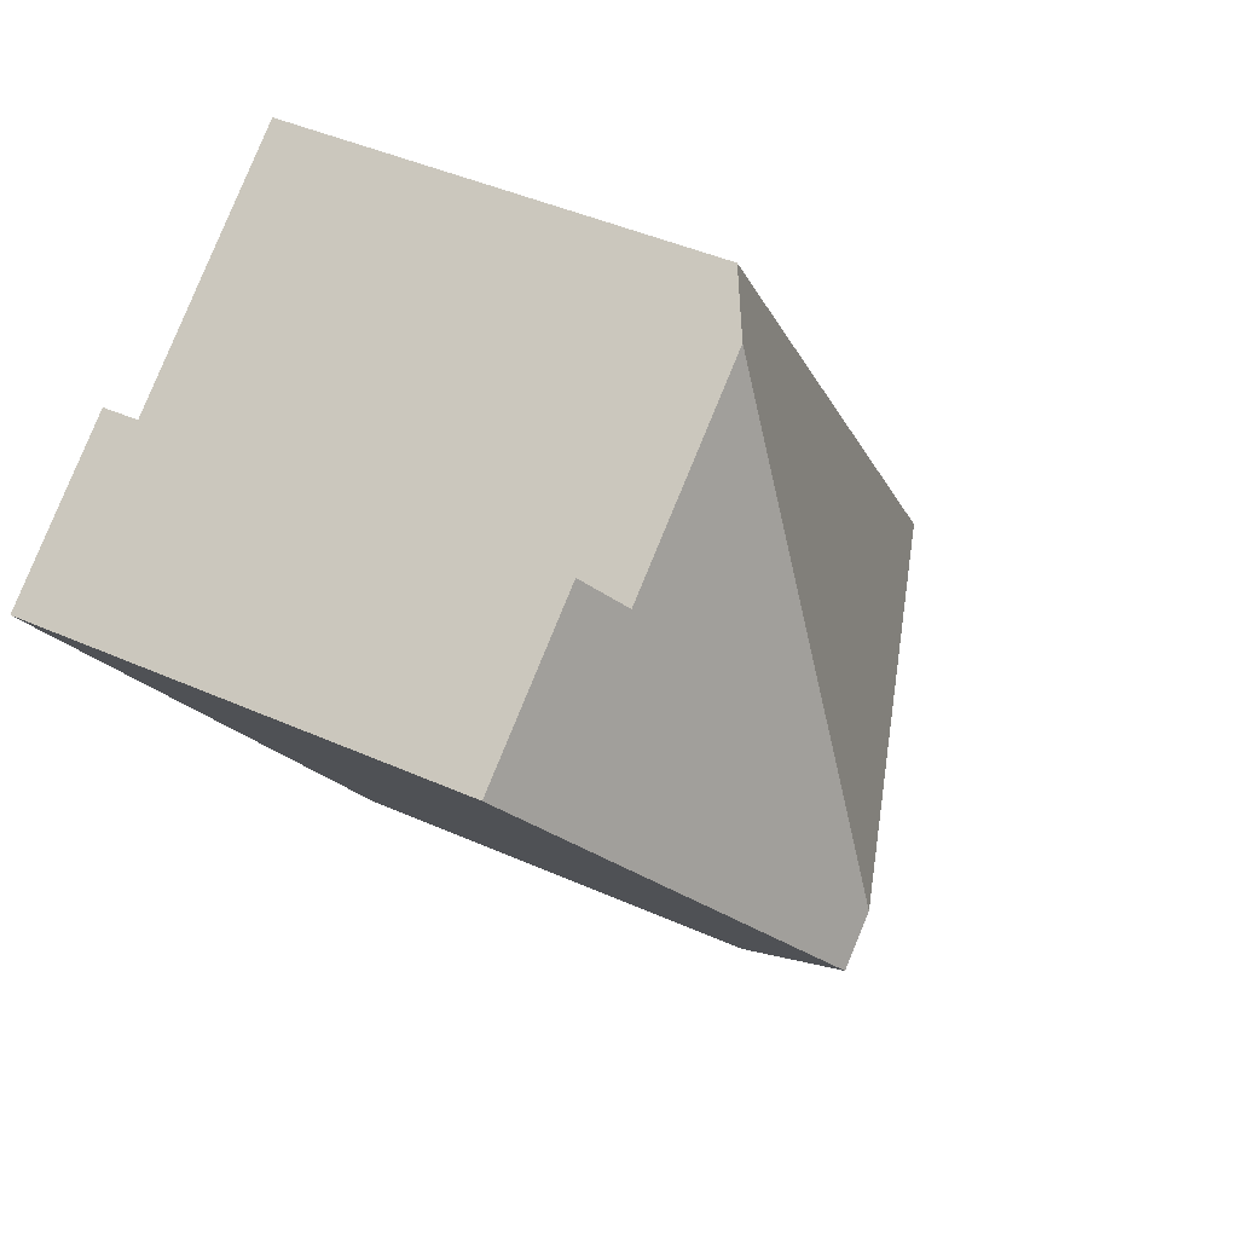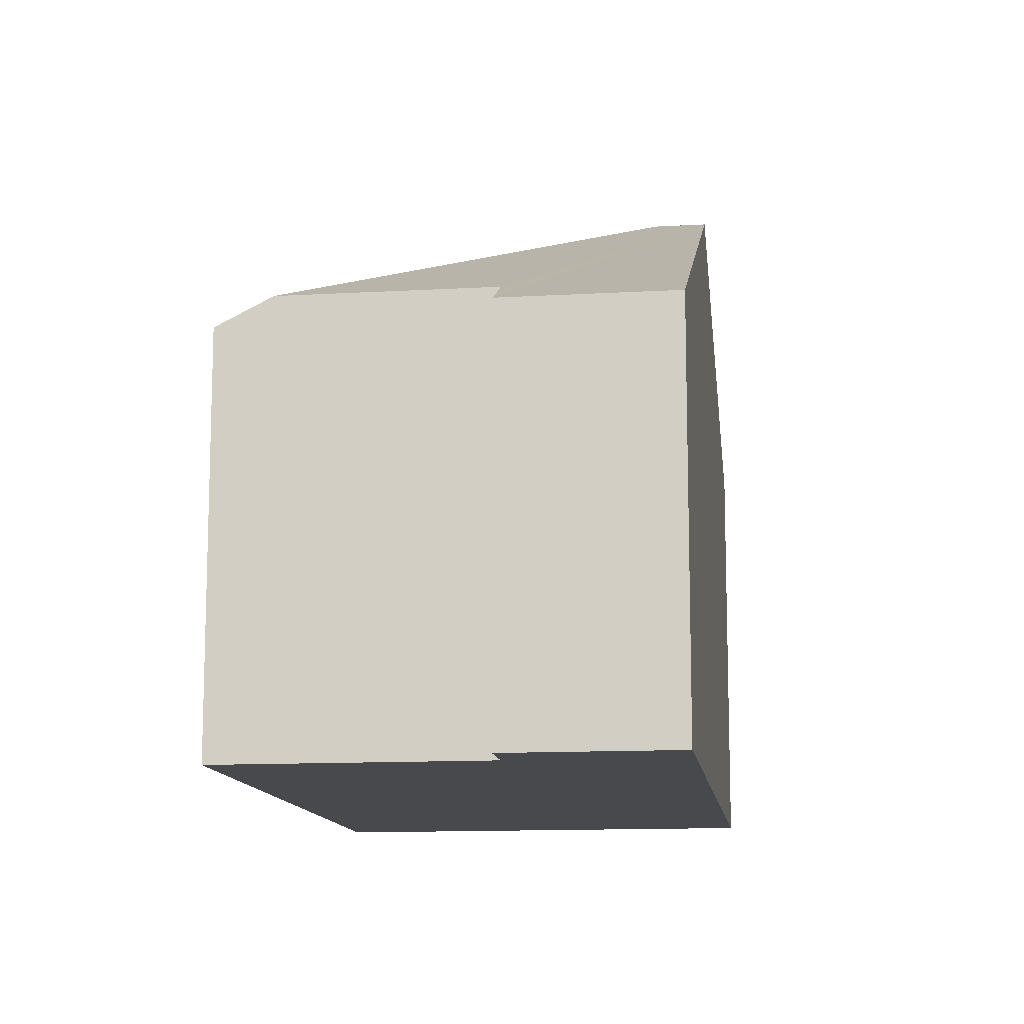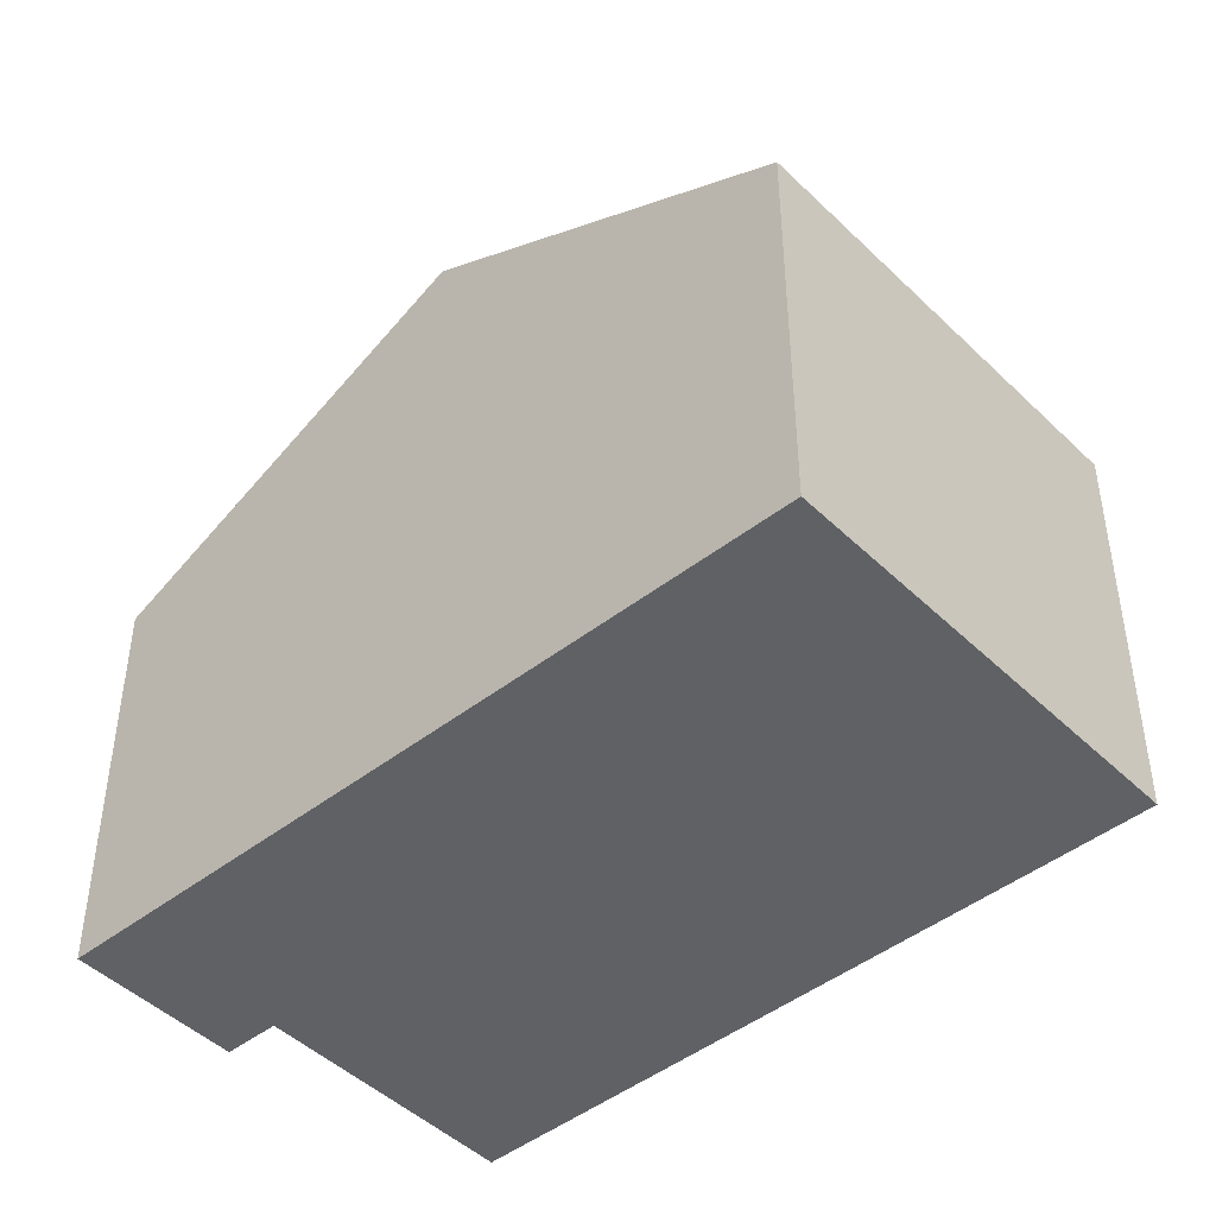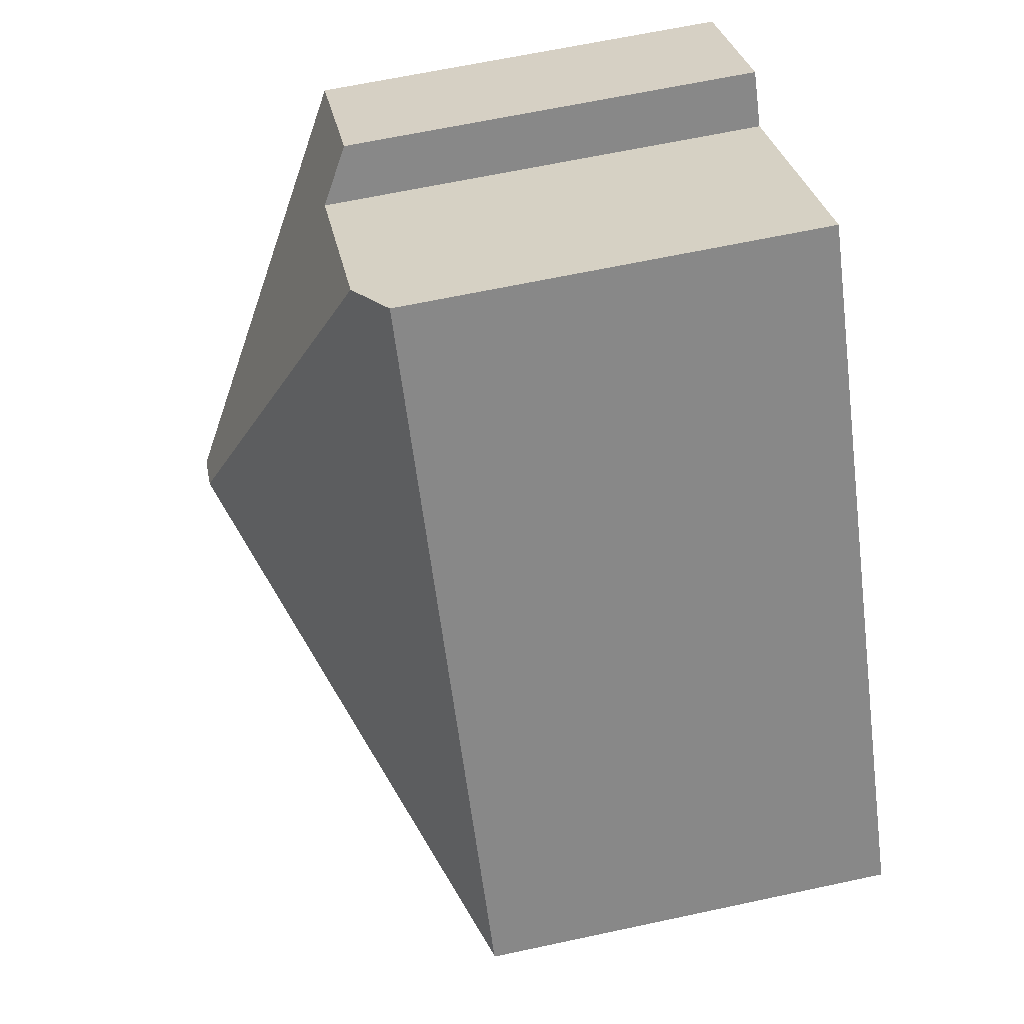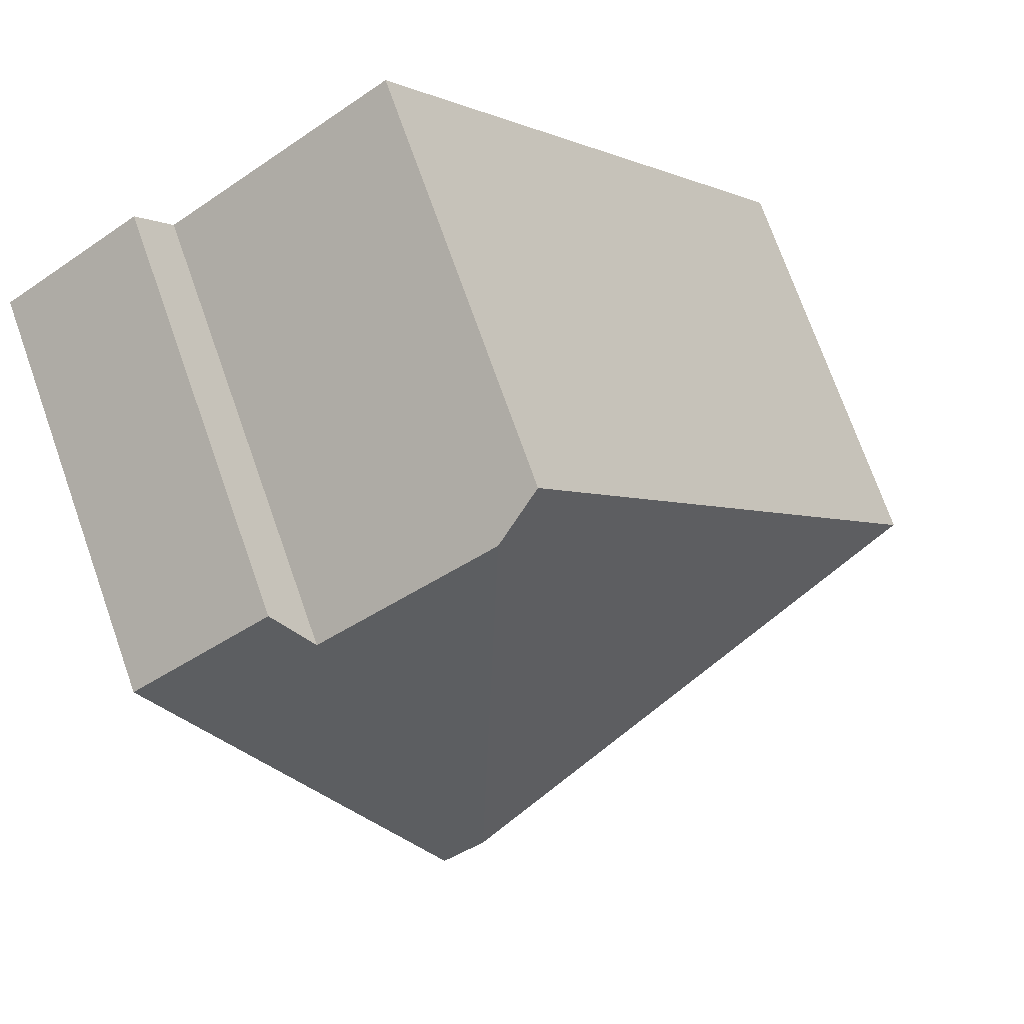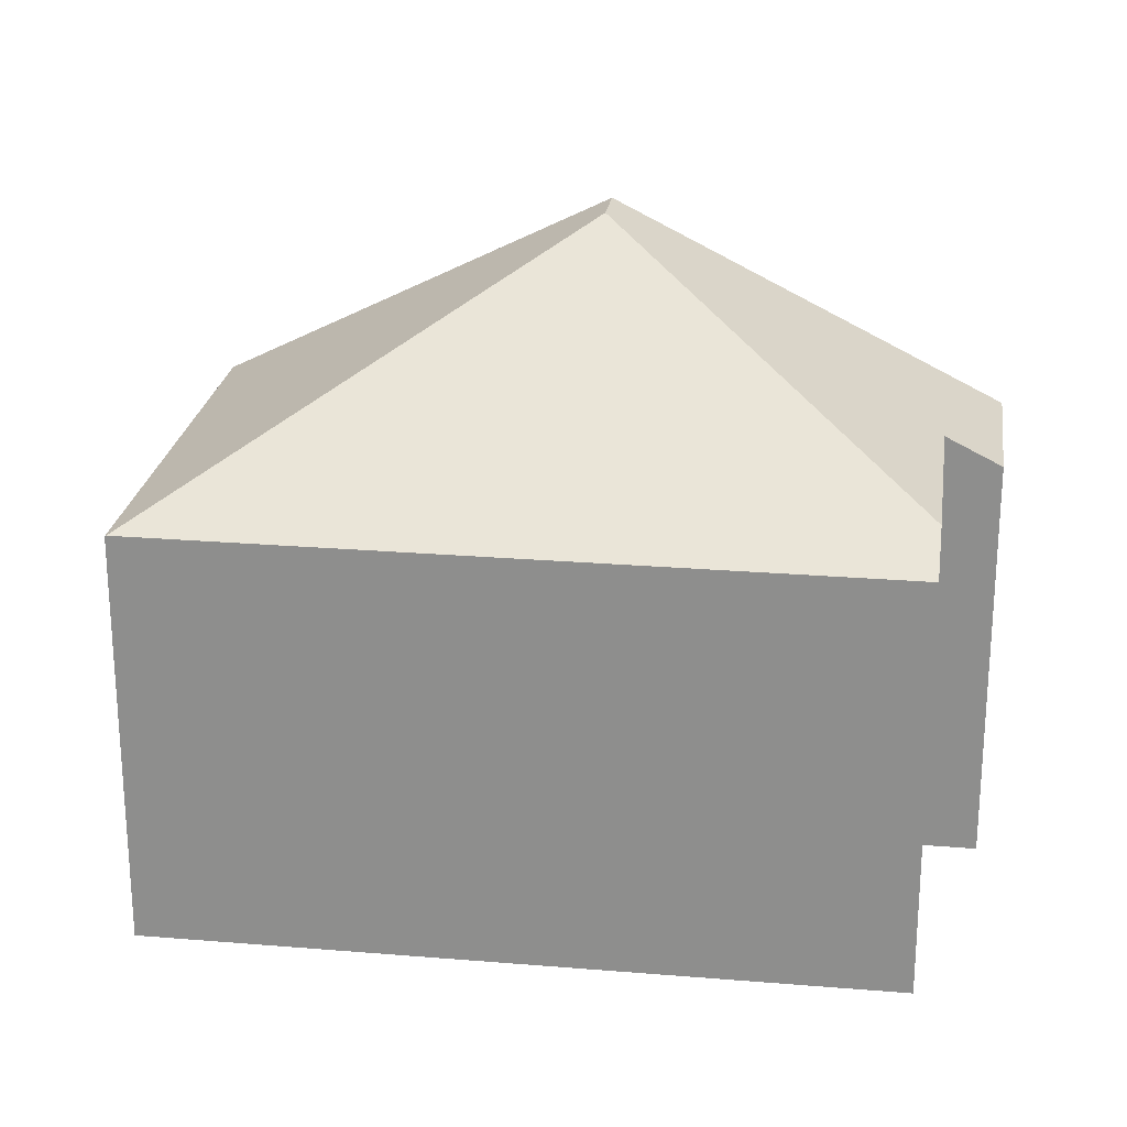
<metadata>
{"format":"obj","ext":"obj","renderer":"f3d","projection":"perspective","resolution":1024,"background":"white","views":[{"elev":43.4,"azim":117.9,"up":"+Z"},{"elev":-12.3,"azim":43.1,"up":"+Y"},{"elev":-46.0,"azim":167.4,"up":"+Y"},{"elev":63.8,"azim":-102.3,"up":"+Z"},{"elev":73.3,"azim":160.5,"up":"+Z"},{"elev":23.9,"azim":-46.6,"up":"+Y"}]}
</metadata>
<code>
v  9.46 6.417 6.38
v  8.037 8.868 1.361
v  6.891 6.418 8.198
v  8.659 8.868 0.921
v  9.94 6.006 7.05
v  12.01 6.007 5.585
v  0.011 6.009 0.016
v  6.21 6.002 8.68
v  5.315 6.009 -3.74
v  0 5.999 3.673e-16
v  5.315 2.29e-16 -3.74
v  0 0 0
v  0.011 -9.797e-19 0.016
v  6.21 -5.315e-16 8.68
v  9.46 -3.907e-16 6.38
v  9.94 -4.317e-16 7.05
v  6.891 -5.02e-16 8.198
v  12.01 -3.42e-16 5.585
v  8.659 -5.64e-17 0.921
g defaultobject
f 1 2 3
f 2 1 4
f 4 1 5
f 4 5 6
f 3 7 8
f 7 3 2
f 9 2 4
f 2 9 10
f 2 10 7
f 11 10 9
f 10 11 12
f 10 13 7
f 13 10 12
f 13 8 7
f 8 13 14
f 15 5 1
f 5 15 16
f 8 1 3
f 1 8 14
f 1 14 15
f 15 14 17
f 5 18 6
f 18 5 16
f 4 11 9
f 11 4 6
f 11 6 19
f 19 6 18
f 16 19 18
f 19 16 15
f 19 15 17
f 19 17 14
f 19 14 13
f 19 13 11
f 11 13 12

</code>
